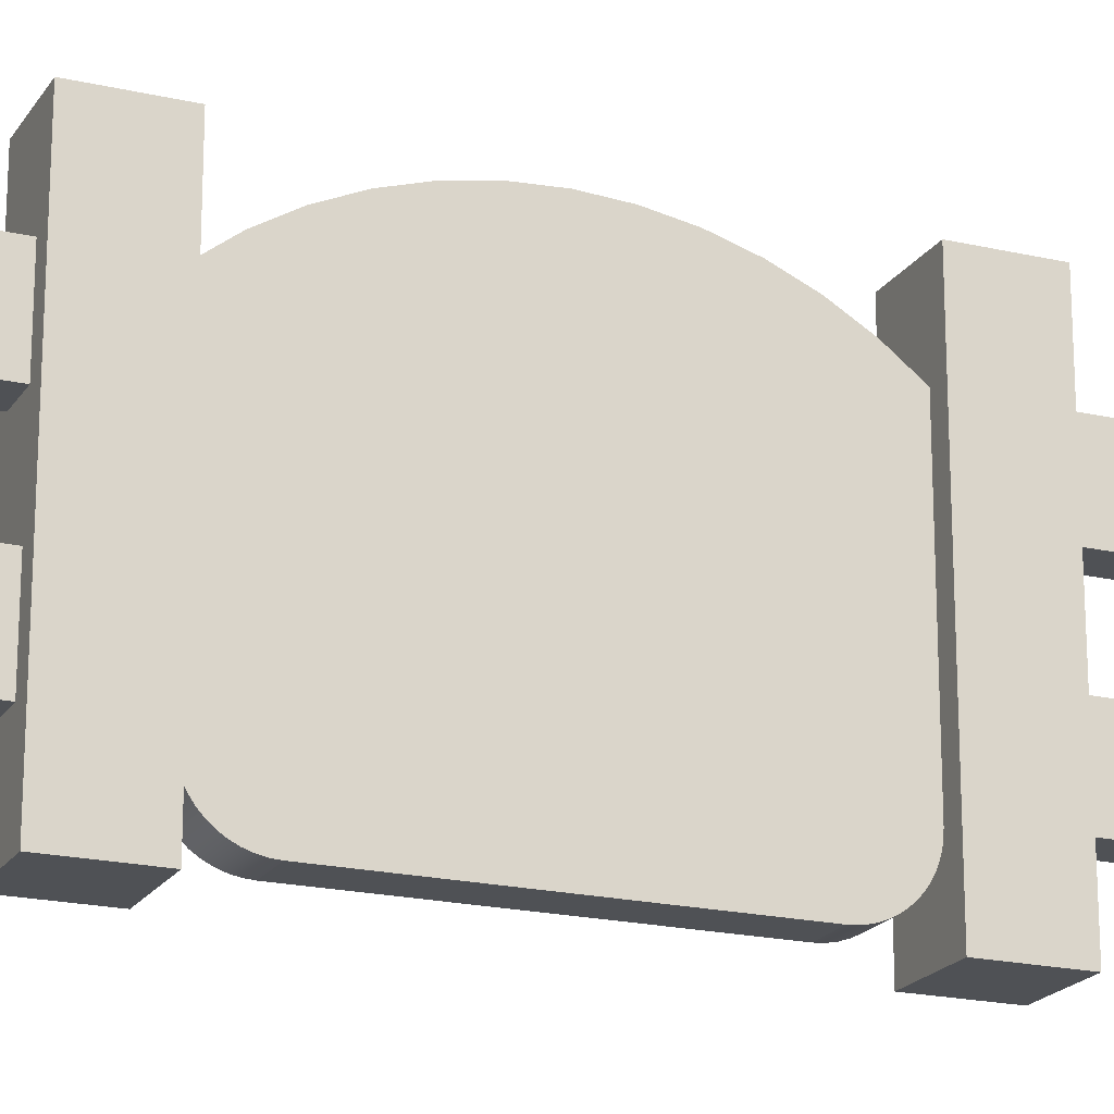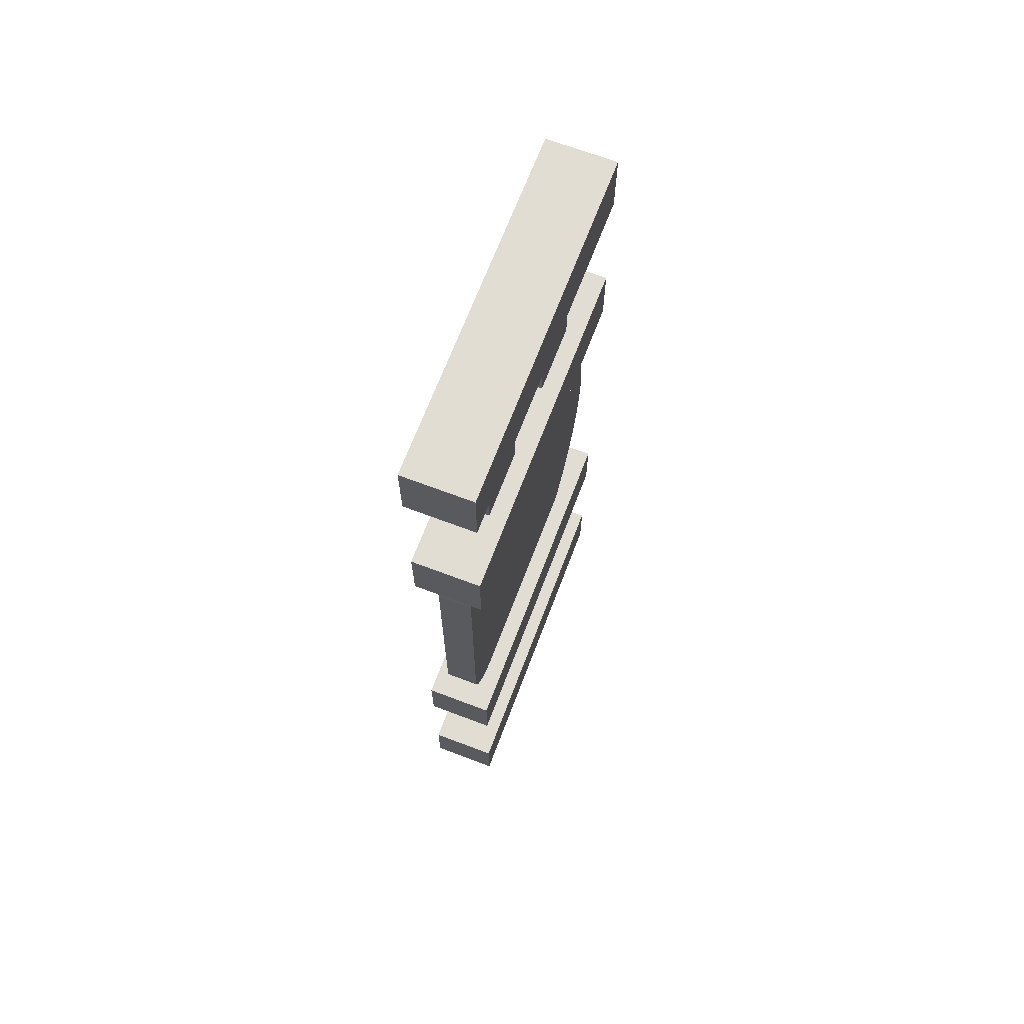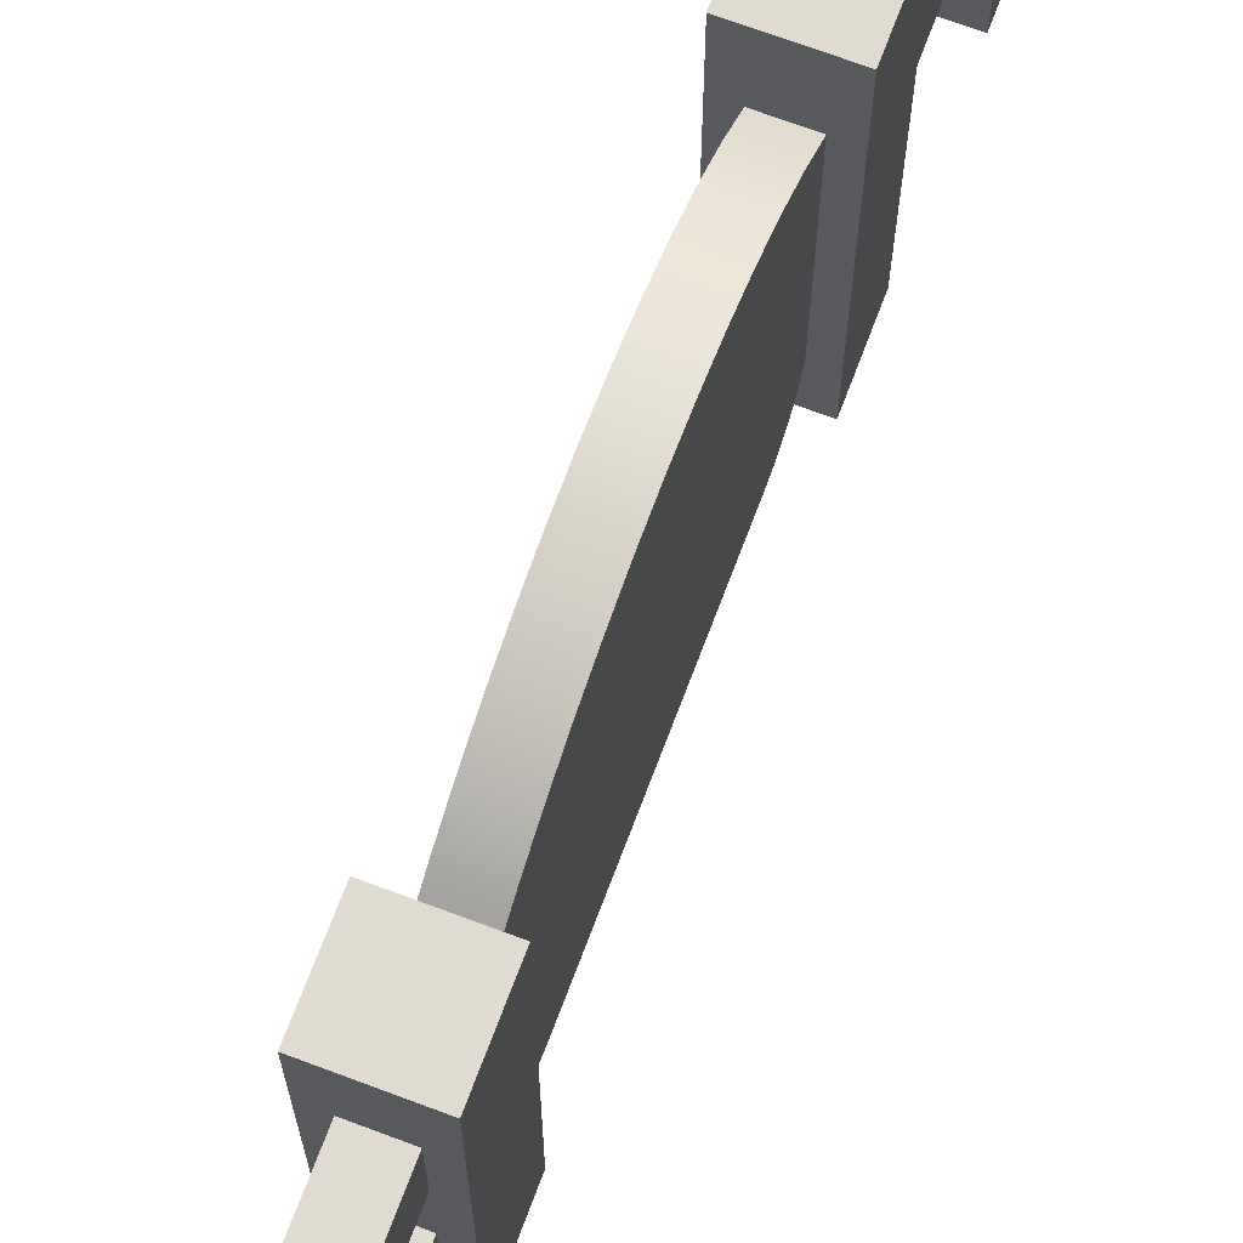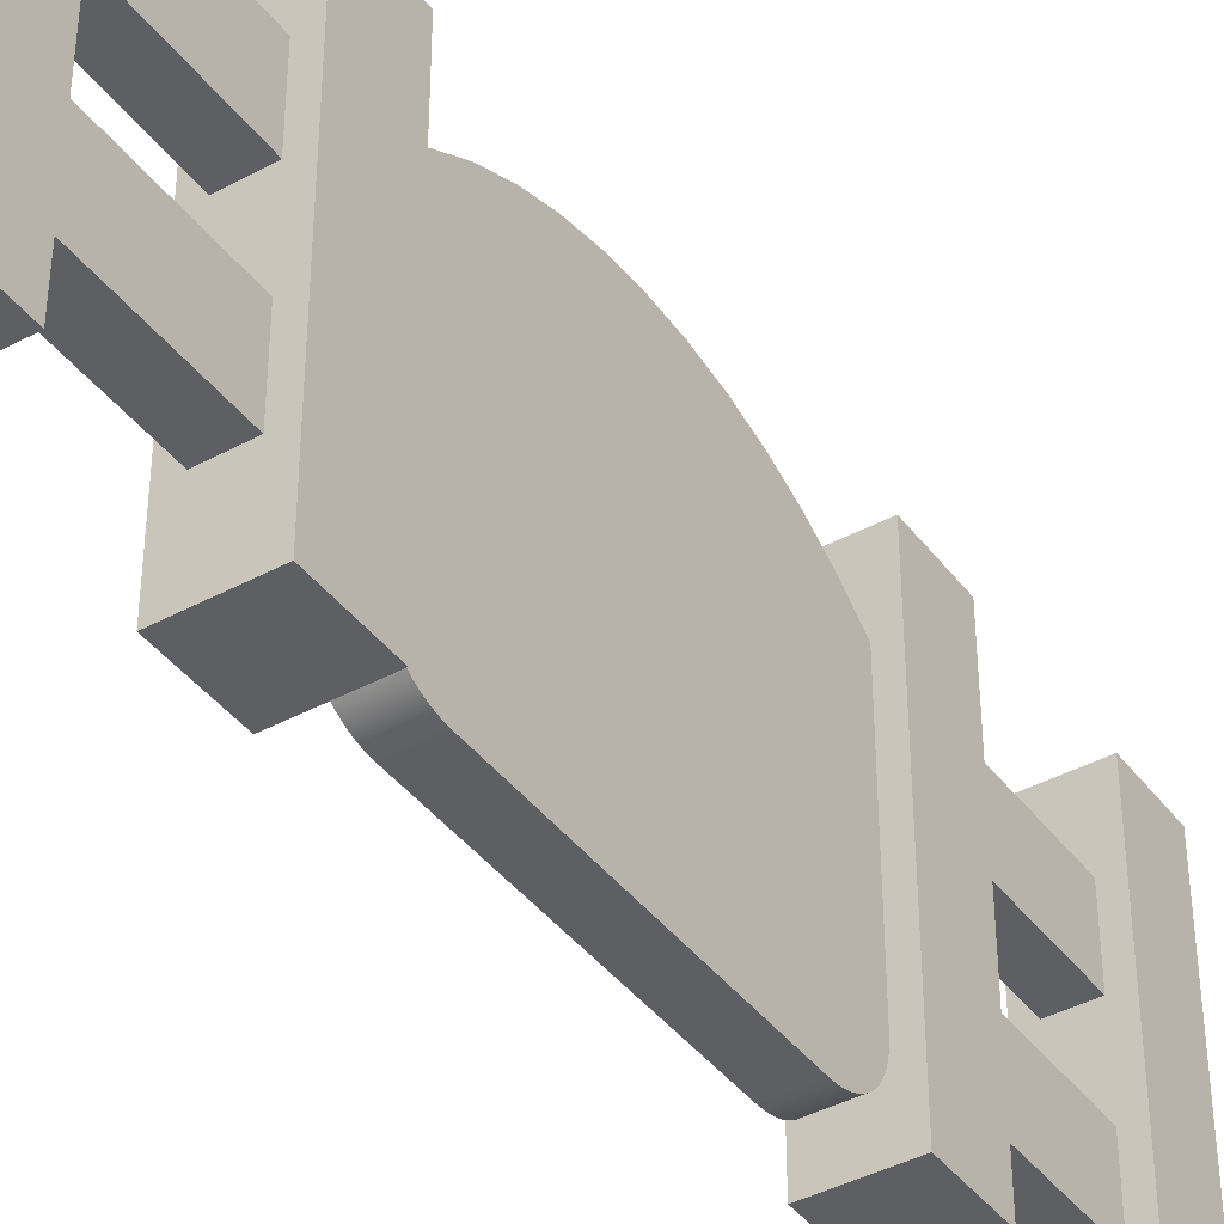
<metadata>
{"format":"obj","ext":"obj","renderer":"f3d","projection":"perspective","resolution":1024,"background":"white","views":[{"elev":-19.8,"azim":-113.3,"up":"+Y"},{"elev":68.2,"azim":20.8,"up":"+Z"},{"elev":70.1,"azim":-159.4,"up":"+Y"},{"elev":-40.8,"azim":33.5,"up":"+Y"}]}
</metadata>
<code>
g fenceGate
v 0.5 -5.476e-18 -0.2
v 0.425 -5.476e-18 -0.2
v 0.5 0.38 -0.2
v 0.425 0.38 -0.2
v 0.5 0.38 0.425
v 0.5 0 0.425
v 0.5 0.38 0.5
v 0.5 0 0.5
v 0.5 -5.476e-18 0.275
v 0.5 -5.476e-18 0.2
v 0.425 -5.476e-18 0.275
v 0.425 -5.476e-18 0.2
v 0.4437 0.075 0.425
v 0.425 0 0.425
v 0.425 0.38 0.425
v 0.4437 0.15 0.425
v 0.4437 0.23 0.425
v 0.4813 0.15 0.425
v 0.4437 0.305 0.425
v 0.4813 0.305 0.425
v 0.4813 0.075 0.425
v 0.4813 0.23 0.425
v 0.425 0.38 0.2
v 0.5 0.38 0.2
v 0.5 0.38 -0.275
v 0.425 0.38 -0.275
v 0.4813 0.305 0.275
v 0.4437 0.305 0.275
v 0.4813 0.23 0.275
v 0.4437 0.23 0.275
v 0.5 -5.476e-18 -0.275
v 0.425 -5.476e-18 -0.275
v 0.5 0 -0.425
v 0.5 0 -0.5
v 0.425 0 -0.425
v 0.425 0 -0.5
v 0.425 0.38 0.275
v 0.5 0.38 -0.5
v 0.5 0.38 -0.425
v 0.425 0.38 -0.5
v 0.425 0.38 -0.425
v 0.425 0.38 0.5
v 0.4813 0.075 0.275
v 0.5 0.38 0.275
v 0.4813 0.15 0.275
v 0.4437 0.15 0.275
v 0.4437 0.075 0.275
v 0.425 0 0.5
v 0.4813 0.075 -0.425
v 0.4813 0.15 -0.425
v 0.4813 0.23 -0.425
v 0.4437 0.15 -0.425
v 0.4813 0.305 -0.425
v 0.4437 0.305 -0.425
v 0.4437 0.075 -0.425
v 0.4437 0.23 -0.425
v 0.4437 0.075 -0.275
v 0.4437 0.15 -0.275
v 0.4437 0.23 -0.275
v 0.4813 0.15 -0.275
v 0.4437 0.305 -0.275
v 0.4813 0.305 -0.275
v 0.4813 0.075 -0.275
v 0.4813 0.23 -0.275
f 3 2 1
f 2 3 4
f 7 6 5
f 6 7 8
f 11 10 9
f 10 11 12
f 14 13 6
f 13 14 15
f 13 15 16
f 16 15 17
f 16 17 18
f 17 15 19
f 19 15 20
f 21 6 13
f 6 21 5
f 5 21 18
f 5 20 15
f 5 18 22
f 22 18 17
f 5 22 20
f 23 10 12
f 10 23 24
f 26 3 25
f 3 26 4
f 28 20 27
f 20 28 19
f 17 29 22
f 29 17 30
f 2 31 1
f 31 2 32
f 35 34 33
f 34 35 36
f 11 23 12
f 23 11 37
f 39 34 38
f 34 39 33
f 40 39 38
f 39 40 41
f 15 7 5
f 7 15 42
f 9 43 11
f 43 9 44
f 43 44 45
f 45 44 29
f 45 29 46
f 29 44 27
f 27 44 28
f 47 11 43
f 11 47 37
f 37 47 46
f 37 28 44
f 37 46 30
f 30 46 29
f 37 30 28
f 44 10 24
f 10 44 9
f 35 40 36
f 40 35 41
f 3 31 25
f 31 3 1
f 7 48 8
f 48 7 42
f 33 49 35
f 49 33 39
f 49 39 50
f 50 39 51
f 50 51 52
f 51 39 53
f 53 39 54
f 55 35 49
f 35 55 41
f 41 55 52
f 41 54 39
f 41 52 56
f 56 52 51
f 41 56 54
f 48 6 8
f 6 48 14
f 23 44 24
f 44 23 37
f 32 57 31
f 57 32 26
f 57 26 58
f 58 26 59
f 58 59 60
f 59 26 61
f 61 26 62
f 63 31 57
f 31 63 25
f 25 63 60
f 25 62 26
f 25 60 64
f 64 60 59
f 25 64 62
f 2 26 32
f 26 2 4
f 13 46 47
f 46 13 16
f 17 28 30
f 28 17 19
f 46 18 45
f 18 46 16
f 40 34 36
f 34 40 38
f 48 15 14
f 15 48 42
f 62 51 53
f 51 62 64
f 56 61 54
f 61 56 59
f 20 29 27
f 29 20 22
f 52 60 50
f 60 52 58
f 54 62 53
f 62 54 61
f 13 43 21
f 43 13 47
f 59 51 64
f 51 59 56
f 55 58 52
f 58 55 57
f 60 49 50
f 49 60 63
f 18 43 45
f 43 18 21
f 57 49 63
f 49 57 55
g gate
v 0.4437 0.09059 -0.2
v 0.4813 0.09059 -0.2
v 0.4437 0.13 -0.2
v 0.4813 0.13 -0.2
v 0.4437 0.09059 -0.1815
v 0.4437 0.13 -0.1815
v 0.4813 0.13 -0.1815
v 0.4813 0.09059 -0.1815
v 0.4437 0.2406 -0.2
v 0.4437 0.28 -0.2
v 0.4437 0.2406 -0.1815
v 0.4437 0.28 -0.1815
v 0.4813 0.2406 -0.2
v 0.4813 0.28 -0.2
v 0.4813 0.28 -0.1815
v 0.4813 0.2406 -0.1815
v 0.4813 0.3005 -0.1165
v 0.4813 0.2526 -0.09879
v 0.4813 0.3128 -0.08887
v 0.4813 0.2558 -0.09334
v 0.4813 0.2657 -0.0712
v 0.4813 0.3217 -0.05996
v 0.4813 0.2728 -0.04804
v 0.4813 0.3271 -0.0302
v 0.4813 0.2772 -0.02419
v 0.4813 0.3289 0
v 0.4813 0.2786 0
v 0.4813 0.2772 0.02419
v 0.4813 0.3271 0.0302
v 0.4813 0.2728 0.04804
v 0.4813 0.3217 0.05996
v 0.4813 0.2657 0.0712
v 0.4813 0.3128 0.08887
v 0.4813 0.2558 0.09334
v 0.4813 0.3005 0.1165
v 0.4813 0.2526 0.09879
v 0.4813 0.1162 0.09879
v 0.4813 0.06597 0.1429
v 0.4813 0.1162 0.03485
v 0.4813 0.1162 0
v 0.4813 0.1162 -0.09879
v 0.4813 0.06597 -0.1429
v 0.4813 0.285 -0.1425
v 0.4813 0.06611 -0.1452
v 0.4813 0.06622 -0.1457
v 0.4813 0.06641 -0.1463
v 0.4813 0.06665 -0.1468
v 0.4813 0.06697 -0.1472
v 0.4813 0.06734 -0.1477
v 0.4813 0.06776 -0.148
v 0.4813 0.06823 -0.1483
v 0.4813 0.06874 -0.1486
v 0.4813 0.06927 -0.1488
v 0.4813 0.06982 -0.1489
v 0.4813 0.07205 -0.149
v 0.4813 0.28 -0.149
v 0.4813 0.285 0.1425
v 0.4813 0.28 0.149
v 0.4813 0.06611 0.1452
v 0.4813 0.06622 0.1457
v 0.4813 0.06641 0.1463
v 0.4813 0.06665 0.1468
v 0.4813 0.06697 0.1472
v 0.4813 0.06734 0.1477
v 0.4813 0.06776 0.148
v 0.4813 0.06823 0.1483
v 0.4813 0.06874 0.1486
v 0.4813 0.06927 0.1488
v 0.4813 0.06982 0.1489
v 0.4813 0.07205 0.149
v 0.4437 0.07205 -0.149
v 0.4437 0.28 -0.149
v 0.4437 0.06982 -0.1489
v 0.4437 0.285 -0.1425
v 0.4437 0.06927 -0.1488
v 0.4437 0.06874 -0.1486
v 0.4437 0.06823 -0.1483
v 0.4437 0.06776 -0.148
v 0.4437 0.06734 -0.1477
v 0.4437 0.06697 -0.1472
v 0.4437 0.06665 -0.1468
v 0.4437 0.06641 -0.1463
v 0.4437 0.06622 -0.1457
v 0.4437 0.06611 -0.1452
v 0.4437 0.06597 -0.1429
v 0.4437 0.1162 -0.09879
v 0.4437 0.06597 0.1429
v 0.4437 0.3005 -0.1165
v 0.4437 0.1162 0.09879
v 0.4437 0.2526 0.09879
v 0.4437 0.3005 0.1165
v 0.4437 0.285 0.1425
v 0.4437 0.28 0.149
v 0.4437 0.06611 0.1452
v 0.4437 0.06622 0.1457
v 0.4437 0.06641 0.1463
v 0.4437 0.06665 0.1468
v 0.4437 0.06697 0.1472
v 0.4437 0.06734 0.1477
v 0.4437 0.06776 0.148
v 0.4437 0.06823 0.1483
v 0.4437 0.06874 0.1486
v 0.4437 0.06927 0.1488
v 0.4437 0.06982 0.1489
v 0.4437 0.07205 0.149
v 0.4437 0.2558 0.09334
v 0.4437 0.3128 0.08887
v 0.4437 0.2657 0.0712
v 0.4437 0.3217 0.05996
v 0.4437 0.2728 0.04804
v 0.4437 0.3271 0.0302
v 0.4437 0.2772 0.02419
v 0.4437 0.3289 0
v 0.4437 0.2786 0
v 0.4437 0.2772 -0.02419
v 0.4437 0.3271 -0.0302
v 0.4437 0.2728 -0.04804
v 0.4437 0.3217 -0.05996
v 0.4437 0.2657 -0.0712
v 0.4437 0.3128 -0.08887
v 0.4437 0.2558 -0.09334
v 0.4437 0.2526 -0.09879
v 0.4813 0.015 0.1446
v 0.4813 0.015 -0.1446
v 0.4437 0.015 0.1446
v 0.4437 0.015 -0.1446
v 0.4813 0.3778 0.03629
v 0.4813 0.3713 0.07206
v 0.4437 0.3778 0.03629
v 0.4437 0.3713 0.07206
v 0.4813 0.3272 -0.1712
v 0.4813 0.3459 -0.14
v 0.4437 0.3272 -0.1712
v 0.4437 0.3459 -0.14
v 0.4813 0.3606 -0.1068
v 0.4813 0.3713 -0.07206
v 0.4437 0.3606 -0.1068
v 0.4437 0.3713 -0.07206
v 0.4437 0.07038 -0.2
v 0.4813 0.07038 -0.2
v 0.4813 0.3606 0.1068
v 0.4437 0.3606 0.1068
v 0.4813 0.3459 0.14
v 0.4437 0.3459 0.14
v 0.4813 0.305 -0.2
v 0.4437 0.305 -0.2
v 0.4437 0.06315 -0.1995
v 0.4437 0.05605 -0.1981
v 0.4437 0.04919 -0.1958
v 0.4437 0.04269 -0.1926
v 0.4437 0.03667 -0.1886
v 0.4437 0.03122 -0.1838
v 0.4437 0.02644 -0.1783
v 0.4437 0.02242 -0.1723
v 0.4437 0.01922 -0.1658
v 0.4437 0.01689 -0.159
v 0.4437 0.01547 -0.1518
v 0.4437 0.01547 0.1518
v 0.4437 0.3272 0.1712
v 0.4437 0.38 0
v 0.4437 0.3778 -0.03629
v 0.4437 0.01689 0.159
v 0.4437 0.01922 0.1658
v 0.4437 0.02242 0.1723
v 0.4437 0.305 0.2
v 0.4437 0.02644 0.1783
v 0.4437 0.03122 0.1838
v 0.4437 0.03667 0.1886
v 0.4437 0.04269 0.1926
v 0.4437 0.04919 0.1958
v 0.4437 0.05605 0.1981
v 0.4437 0.06315 0.1995
v 0.4437 0.07038 0.2
v 0.4813 0.07038 0.2
v 0.4813 0.305 0.2
v 0.4813 0.3778 -0.03629
v 0.4813 0.38 0
v 0.4813 0.05605 -0.1981
v 0.4813 0.06315 -0.1995
v 0.4813 0.03122 -0.1838
v 0.4813 0.03667 -0.1886
v 0.4813 0.03667 0.1886
v 0.4813 0.04269 0.1926
v 0.4813 0.02644 -0.1783
v 0.4813 0.02242 -0.1723
v 0.4813 0.01922 -0.1658
v 0.4813 0.01689 -0.159
v 0.4813 0.01547 -0.1518
v 0.4813 0.3272 0.1712
v 0.4813 0.01547 0.1518
v 0.4813 0.01689 0.159
v 0.4813 0.01922 0.1658
v 0.4813 0.02242 0.1723
v 0.4813 0.02644 0.1783
v 0.4813 0.03122 0.1838
v 0.4813 0.04919 0.1958
v 0.4813 0.05605 0.1981
v 0.4813 0.06315 0.1995
v 0.4813 0.04919 -0.1958
v 0.4813 0.04269 -0.1926
f 67 66 65
f 66 67 68
f 69 67 65
f 67 69 70
f 71 66 68
f 66 71 72
f 75 74 73
f 74 75 76
f 74 77 73
f 77 74 78
f 79 77 78
f 77 79 80
f 83 82 81
f 82 83 84
f 84 83 85
f 85 83 86
f 85 86 87
f 87 86 88
f 87 88 89
f 89 88 90
f 89 90 91
f 91 90 92
f 92 90 93
f 92 93 94
f 94 93 95
f 94 95 96
f 96 95 97
f 96 97 98
f 98 97 99
f 98 99 100
f 100 99 101
f 102 101 99
f 102 103 101
f 102 104 103
f 102 105 104
f 106 105 102
f 106 107 105
f 108 107 106
f 109 107 108
f 110 107 109
f 111 107 110
f 112 107 111
f 113 107 112
f 114 107 113
f 115 107 114
f 116 107 115
f 117 107 116
f 118 107 117
f 119 107 118
f 107 119 120
f 105 107 81
f 105 81 82
f 102 99 121
f 102 121 122
f 102 122 123
f 123 122 124
f 124 122 125
f 125 122 126
f 126 122 127
f 127 122 128
f 128 122 129
f 129 122 130
f 130 122 131
f 131 122 132
f 132 122 133
f 133 122 134
f 137 136 135
f 136 137 138
f 138 137 139
f 138 139 140
f 138 140 141
f 138 141 142
f 138 142 143
f 138 143 144
f 138 144 145
f 138 145 146
f 138 146 147
f 138 147 148
f 138 148 149
f 138 149 150
f 150 149 151
f 138 150 152
f 150 151 153
f 153 151 154
f 154 151 155
f 155 151 156
f 156 151 157
f 157 151 158
f 157 158 159
f 157 159 160
f 157 160 161
f 157 161 162
f 157 162 163
f 157 163 164
f 157 164 165
f 157 165 166
f 157 166 167
f 157 167 168
f 157 168 169
f 155 170 154
f 171 170 155
f 171 172 170
f 173 172 171
f 173 174 172
f 175 174 173
f 175 176 174
f 177 176 175
f 177 178 176
f 177 179 178
f 180 179 177
f 180 181 179
f 182 181 180
f 182 183 181
f 184 183 182
f 184 185 183
f 184 186 185
f 152 186 184
f 186 152 150
f 189 188 187
f 188 189 190
f 193 192 191
f 192 193 194
f 197 196 195
f 196 197 198
f 201 200 199
f 200 201 202
f 84 105 82
f 105 84 104
f 104 84 85
f 104 85 87
f 104 87 89
f 104 89 91
f 104 91 92
f 104 92 103
f 103 92 94
f 103 94 101
f 101 94 96
f 101 96 98
f 101 98 100
f 153 186 150
f 186 153 185
f 185 153 183
f 183 153 181
f 181 153 179
f 179 153 178
f 178 153 176
f 176 153 174
f 174 153 172
f 172 153 170
f 170 153 154
f 65 204 203
f 204 65 66
f 194 205 192
f 205 194 206
f 206 207 205
f 207 206 208
f 210 195 209
f 195 210 197
f 73 68 67
f 68 73 77
f 211 65 203
f 65 211 69
f 69 211 212
f 69 212 213
f 69 213 214
f 69 214 215
f 69 215 216
f 69 216 217
f 69 217 70
f 70 217 75
f 75 217 76
f 197 76 217
f 210 76 197
f 76 210 74
f 197 217 218
f 197 218 219
f 197 219 136
f 197 136 198
f 136 219 220
f 136 220 221
f 136 221 135
f 221 137 135
f 137 221 190
f 137 190 139
f 139 190 140
f 140 190 141
f 141 190 142
f 142 190 143
f 143 190 144
f 144 190 145
f 145 190 146
f 146 190 147
f 147 190 148
f 148 190 149
f 149 190 189
f 149 189 151
f 151 189 158
f 158 189 222
f 158 222 159
f 159 222 160
f 160 222 161
f 161 222 162
f 162 222 163
f 163 222 164
f 164 222 165
f 165 222 166
f 166 222 167
f 167 222 168
f 168 222 169
f 169 222 157
f 223 157 222
f 223 156 157
f 208 156 223
f 208 155 156
f 206 155 208
f 206 171 155
f 194 171 206
f 194 173 171
f 193 173 194
f 193 175 173
f 193 177 175
f 224 177 193
f 224 180 177
f 225 180 224
f 225 182 180
f 202 182 225
f 202 184 182
f 201 184 202
f 201 152 184
f 198 152 201
f 198 138 152
f 198 136 138
f 223 222 226
f 223 226 227
f 223 227 228
f 223 228 229
f 229 228 230
f 229 230 231
f 229 231 232
f 229 232 233
f 229 233 234
f 229 234 235
f 229 235 236
f 229 236 237
f 70 73 67
f 73 70 75
f 239 237 238
f 237 239 229
f 202 240 200
f 240 202 225
f 224 191 241
f 191 224 193
f 211 242 212
f 242 211 243
f 215 244 216
f 244 215 245
f 247 232 246
f 232 247 233
f 195 78 209
f 78 195 79
f 79 195 80
f 80 195 71
f 71 195 72
f 72 195 248
f 248 195 249
f 249 195 250
f 250 195 120
f 120 195 196
f 250 120 251
f 251 120 252
f 120 196 107
f 107 196 81
f 81 196 199
f 81 199 83
f 83 199 200
f 83 200 86
f 86 200 240
f 86 240 88
f 88 240 241
f 88 241 90
f 90 241 191
f 90 191 93
f 93 191 95
f 95 191 192
f 95 192 97
f 97 192 205
f 97 205 99
f 99 205 207
f 99 207 121
f 121 207 253
f 121 253 122
f 122 253 134
f 134 253 254
f 254 253 255
f 255 253 256
f 256 253 257
f 257 253 239
f 257 239 258
f 258 239 259
f 259 239 246
f 246 239 247
f 247 239 260
f 260 239 261
f 261 239 262
f 262 239 238
f 254 133 134
f 254 132 133
f 254 131 132
f 254 130 131
f 254 129 130
f 254 128 129
f 254 127 128
f 254 126 127
f 254 125 126
f 254 124 125
f 254 123 124
f 187 123 254
f 187 102 123
f 187 106 102
f 188 106 187
f 188 108 106
f 188 109 108
f 188 110 109
f 188 111 110
f 188 112 111
f 188 113 112
f 188 114 113
f 188 115 114
f 188 116 115
f 188 117 116
f 188 118 117
f 252 118 188
f 118 252 119
f 119 252 120
f 72 204 66
f 204 72 243
f 243 72 242
f 242 72 263
f 263 72 264
f 264 72 245
f 245 72 244
f 244 72 248
f 80 68 77
f 68 80 71
f 262 235 261
f 235 262 236
f 223 239 253
f 239 223 229
f 225 241 240
f 241 225 224
f 219 249 250
f 249 219 218
f 212 263 213
f 263 212 242
f 226 254 255
f 254 226 222
f 227 255 256
f 255 227 226
f 228 256 257
f 256 228 227
f 214 245 215
f 245 214 264
f 217 244 248
f 244 217 216
f 230 257 258
f 257 230 228
f 261 234 260
f 234 261 235
f 203 243 211
f 243 203 204
f 190 252 188
f 252 190 221
f 246 231 259
f 231 246 232
f 222 187 254
f 187 222 189
f 210 78 74
f 78 210 209
f 218 248 249
f 248 218 217
f 220 250 251
f 250 220 219
f 208 253 207
f 253 208 223
f 213 264 214
f 264 213 263
f 260 233 247
f 233 260 234
f 231 258 259
f 258 231 230
f 198 199 196
f 199 198 201
f 238 236 262
f 236 238 237
f 221 251 252
f 251 221 220

</code>
